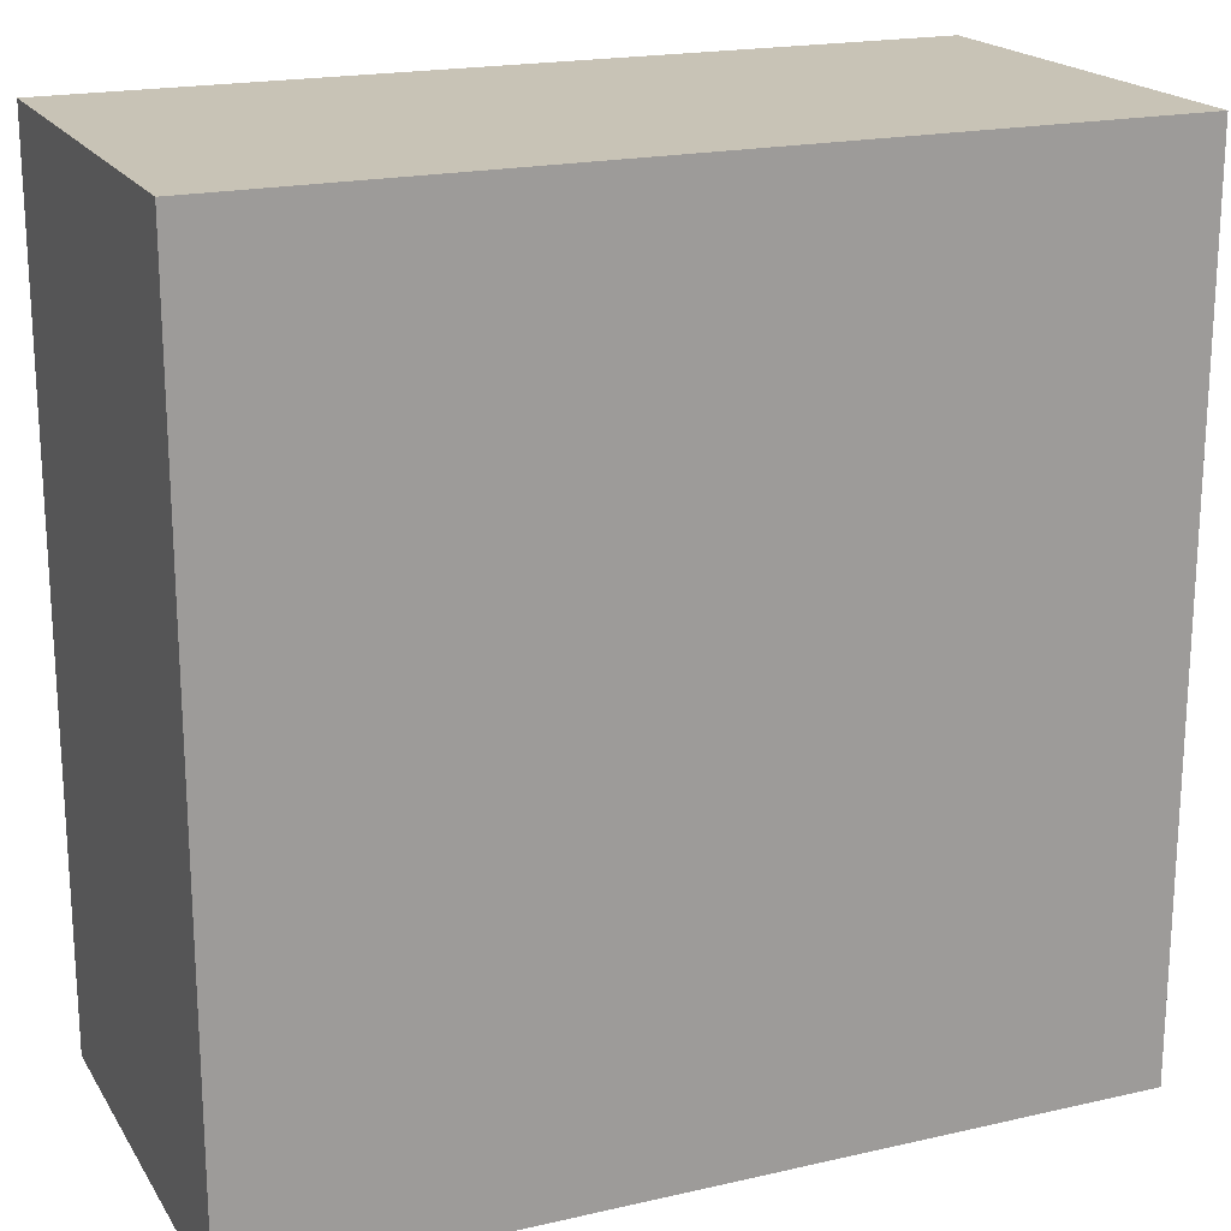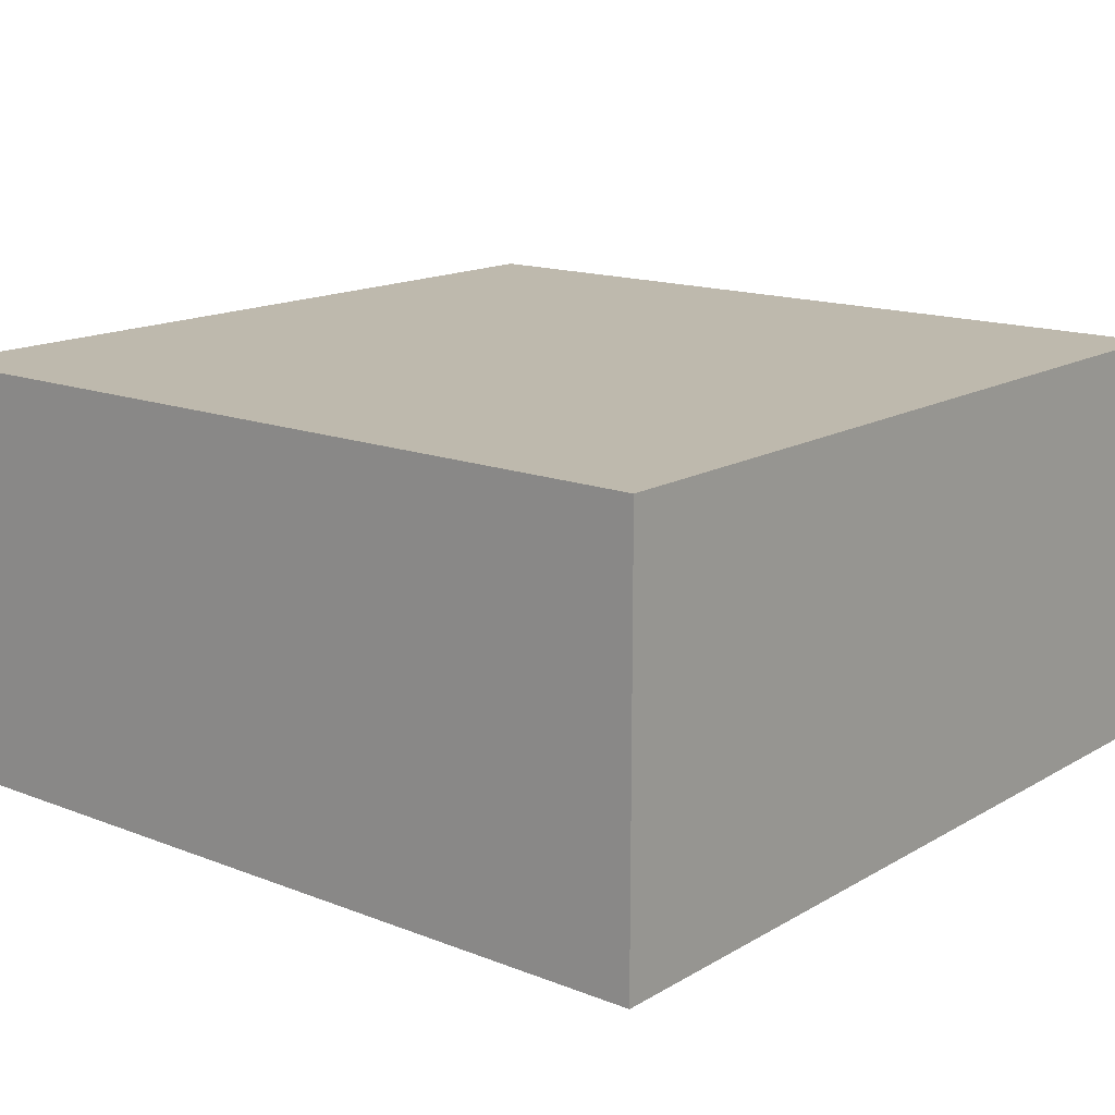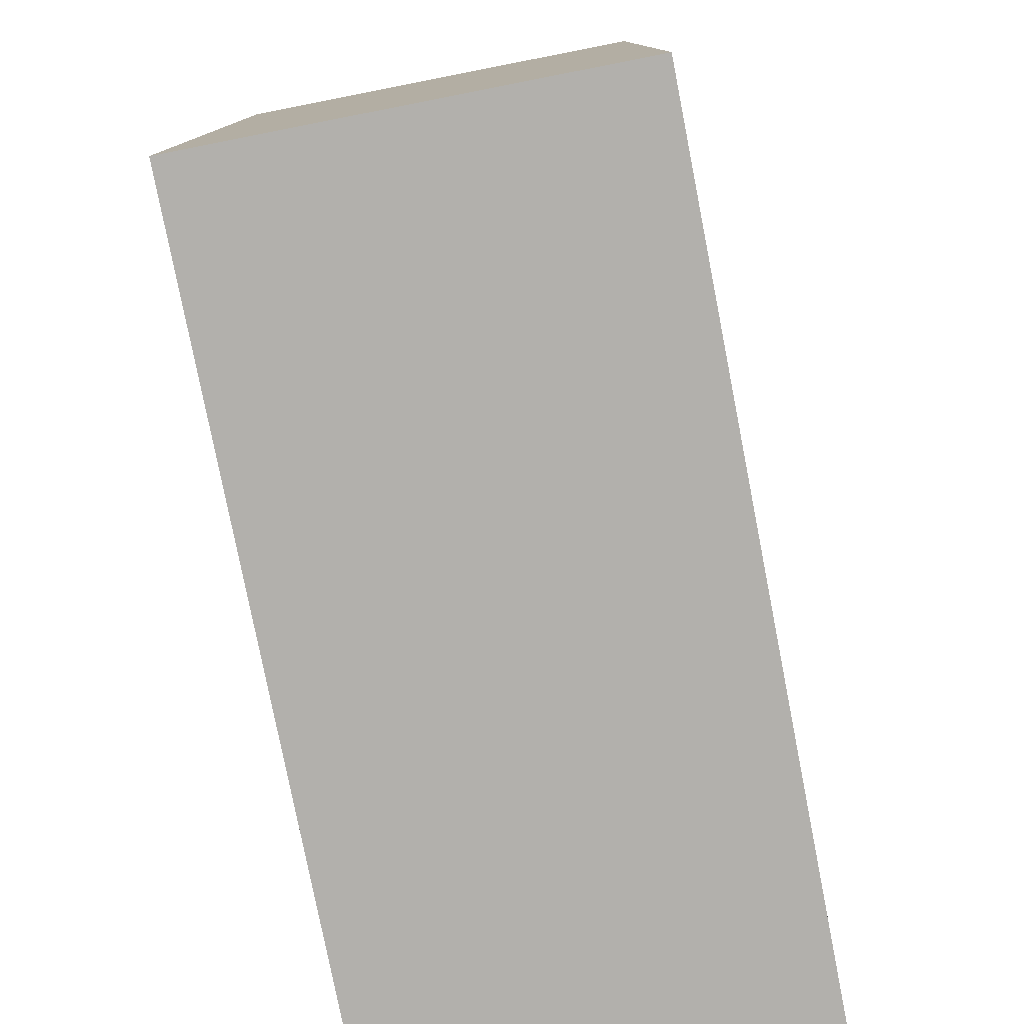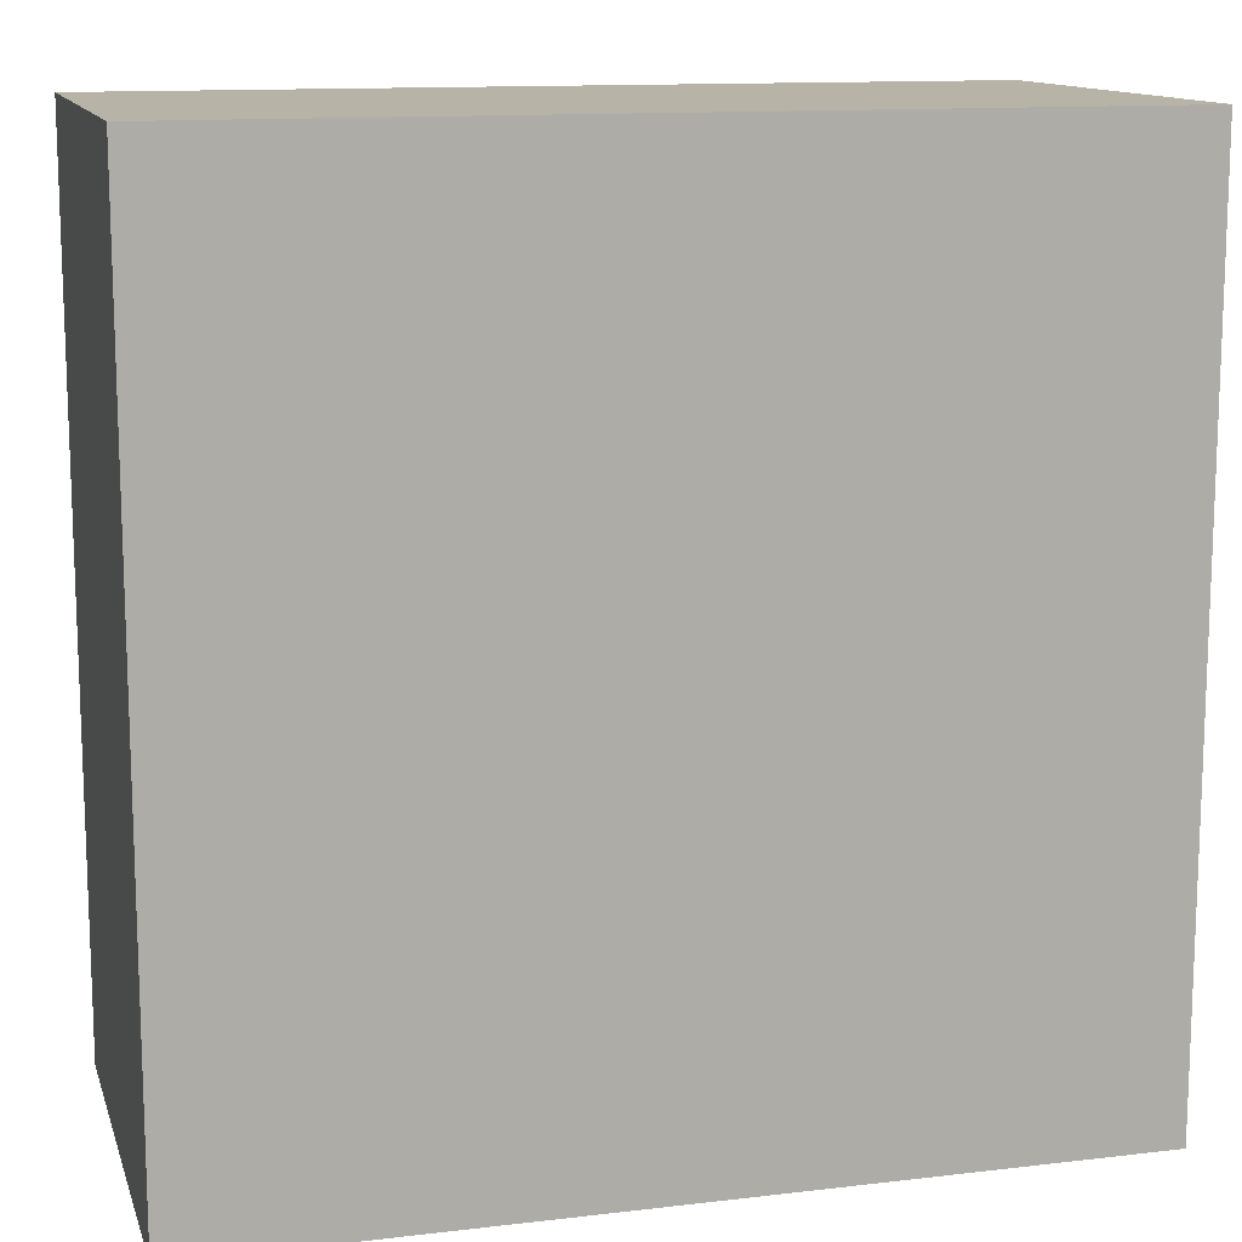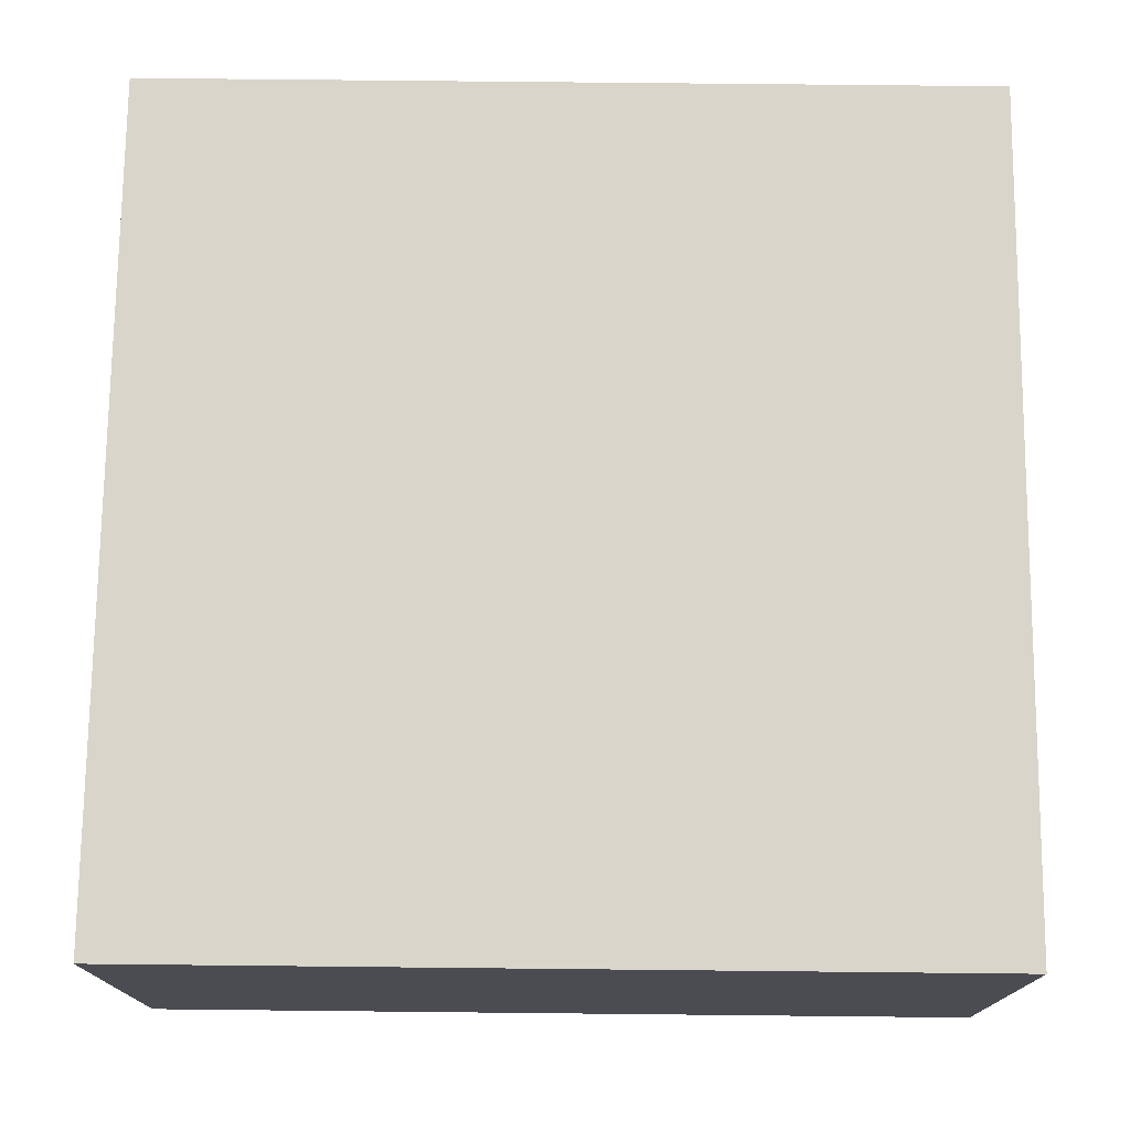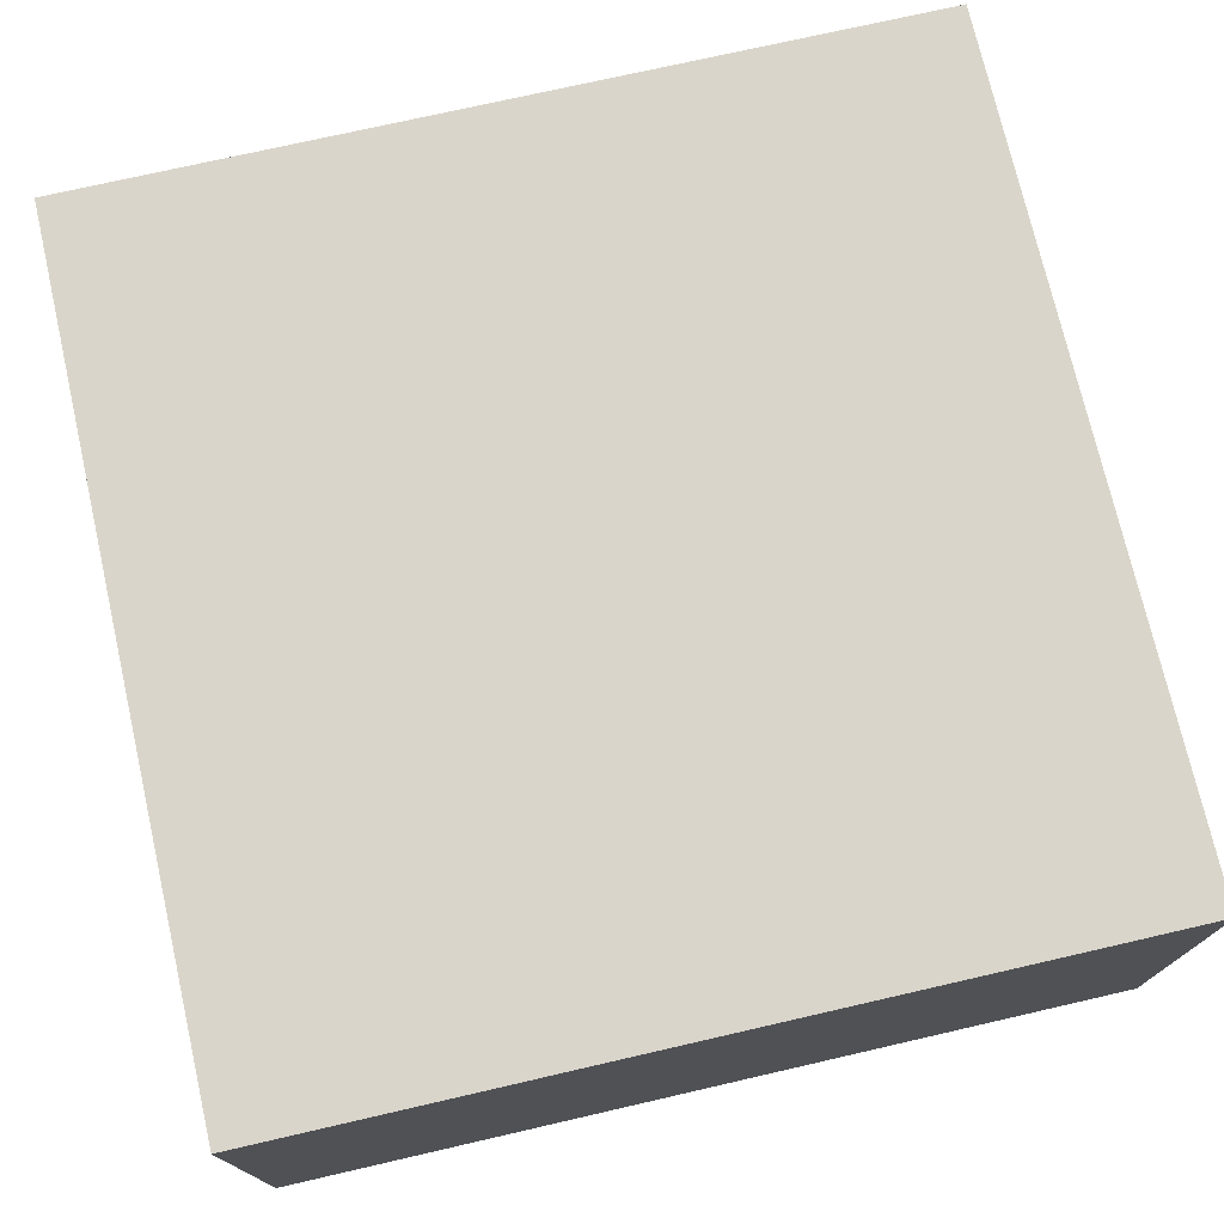
<metadata>
{"format":"obj","ext":"obj","renderer":"f3d","projection":"perspective","resolution":1024,"background":"white","views":[{"elev":19.5,"azim":-23.1,"up":"+Z"},{"elev":15.2,"azim":39.5,"up":"+Y"},{"elev":-78.6,"azim":101.1,"up":"+Z"},{"elev":12.8,"azim":-15.2,"up":"+Z"},{"elev":74.5,"azim":-89.4,"up":"+Y"},{"elev":74.2,"azim":77.1,"up":"+Y"}]}
</metadata>
<code>
g Default
o Body1
v 0 0 0
v 0 5 0
v 0 0 10
v 0 5 10
v 0 0 5
v 0 5 5
v 10 0 0
v 10 5 0
v 0 0 0
v 0 5 0
v 5 0 0
v 5 5 0
v 10 0 10
v 10 5 10
v 10 0 0
v 10 5 0
v 10 0 5
v 10 5 5
v 0 0 10
v 0 5 10
v 10 0 10
v 10 5 10
v 5 0 10
v 5 5 10
v 0 5 0
v 10 5 0
v 0 5 10
v 10 5 10
v 0 5 5
v 5 5 0
v 10 5 5
v 5 5 10
v 0 0 10
v 0 0 0
v 10 0 10
v 10 0 0
v 0 0 5
v 5 0 0
v 10 0 5
v 5 0 10
f 2 1 5 6
f 3 4 6 5
f 8 7 11 12
f 9 10 12 11
f 14 13 17 18
f 15 16 18 17
f 20 19 23 24
f 21 22 24 23
f 30 25 29
f 30 31 26
f 32 30 29
f 30 32 31
f 32 28 31
f 27 32 29
f 37 40 33
f 37 34 38
f 39 40 37
f 37 38 39
f 39 38 36
f 35 40 39

</code>
